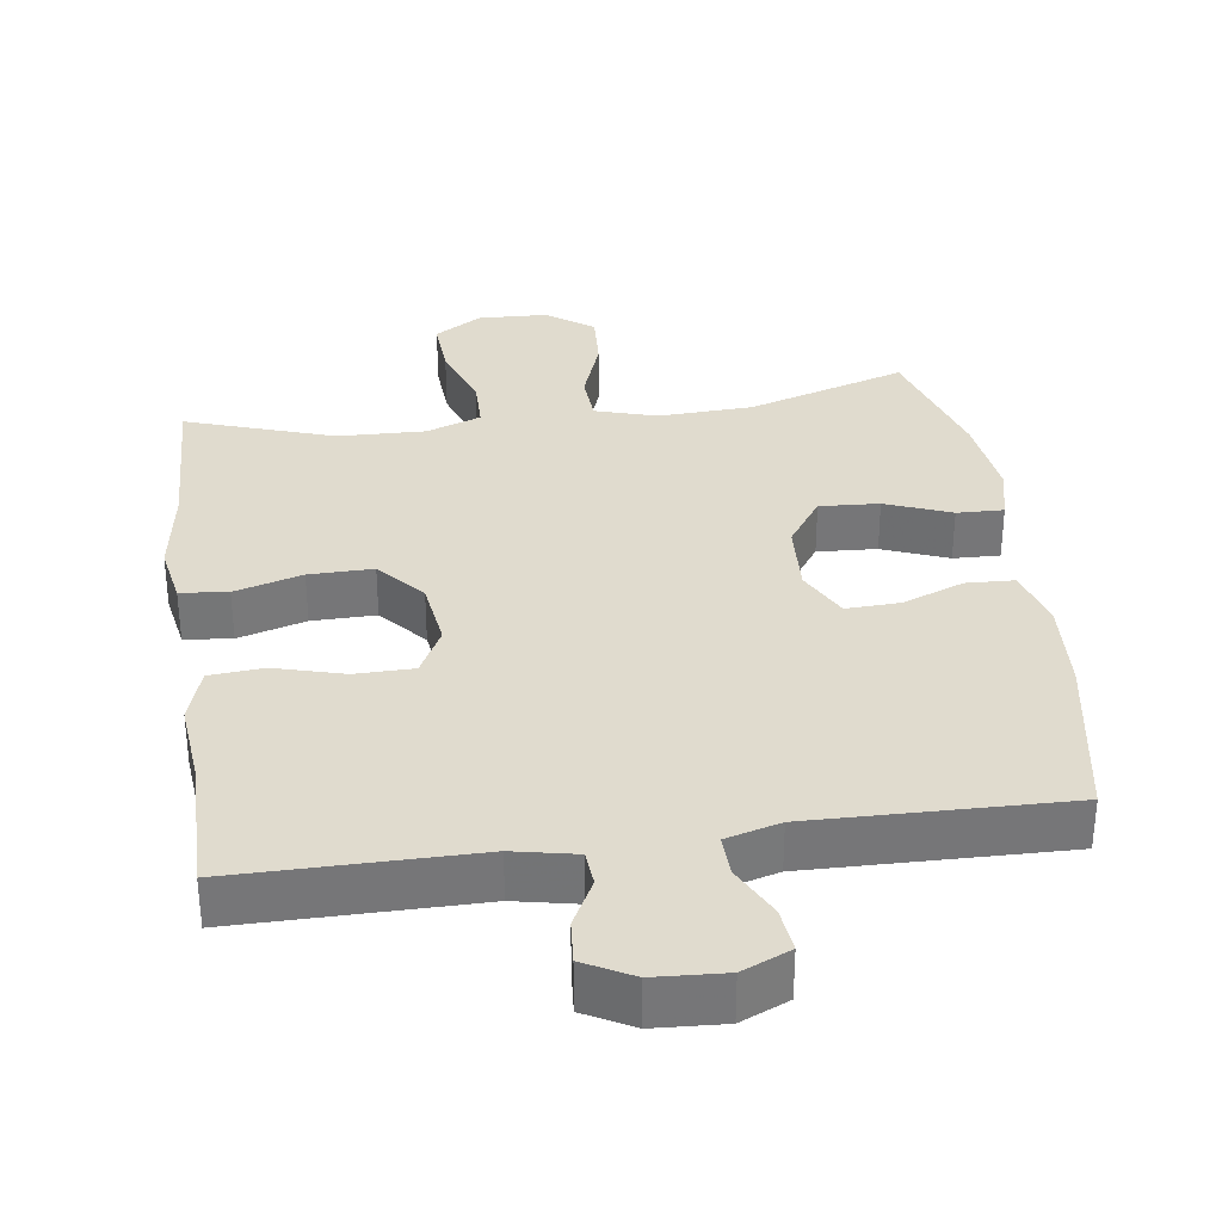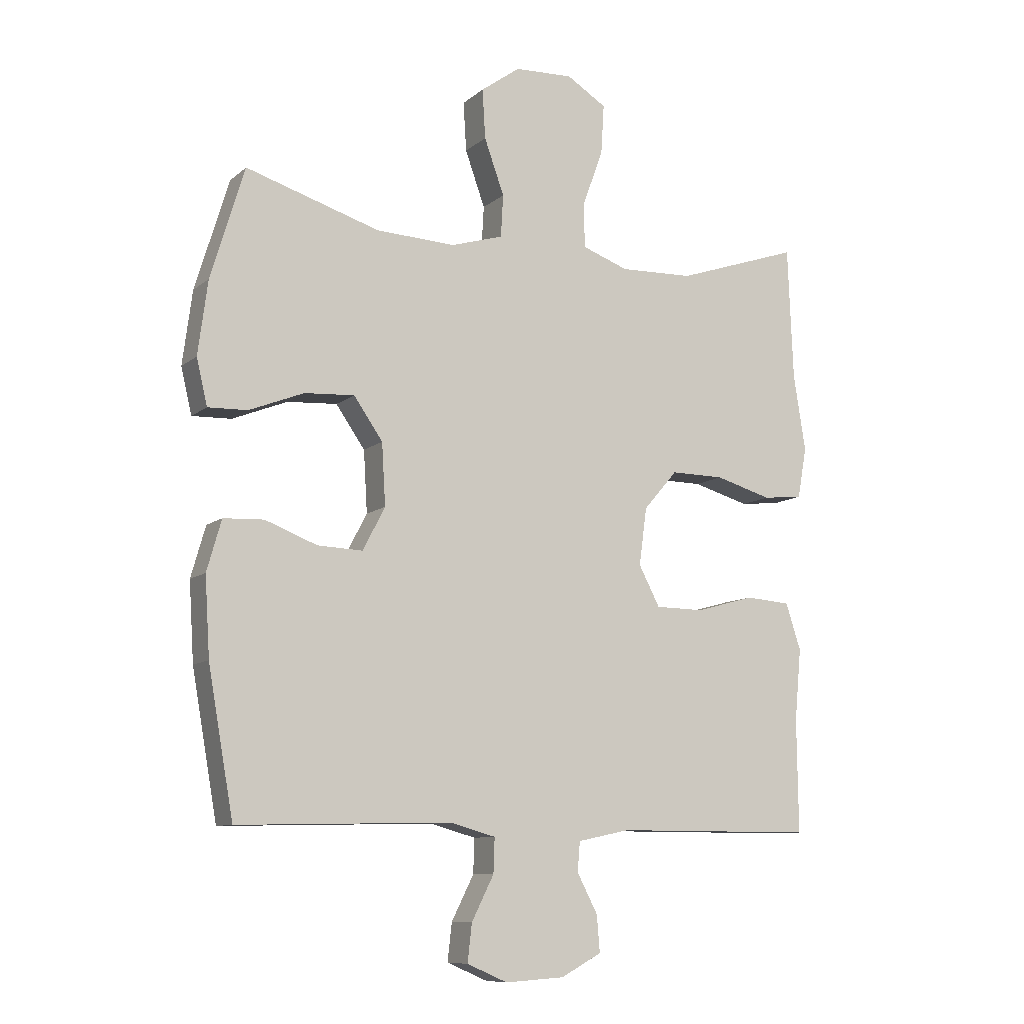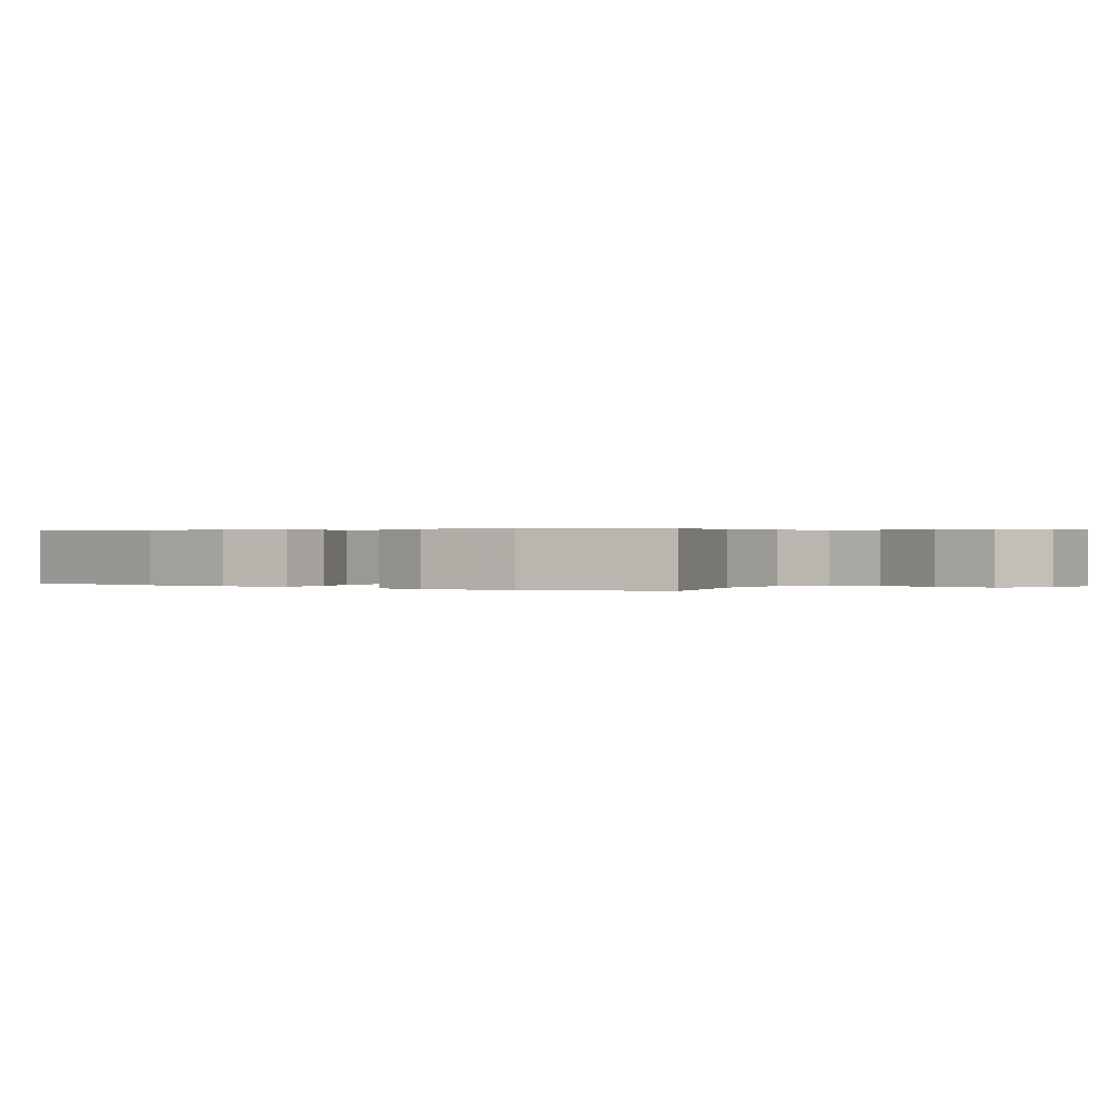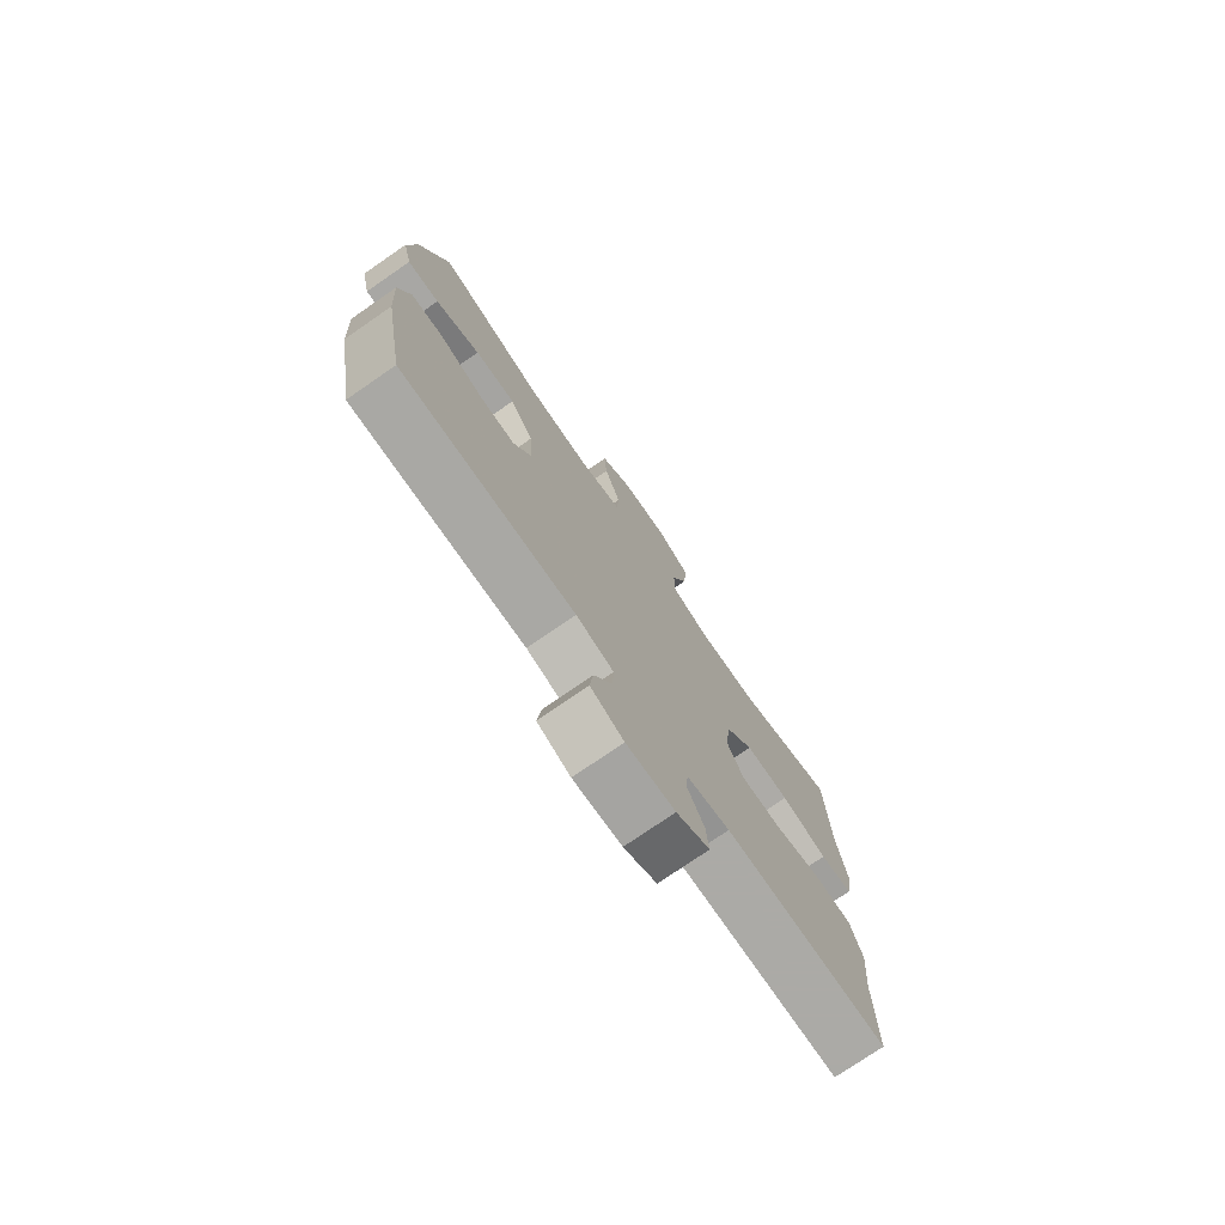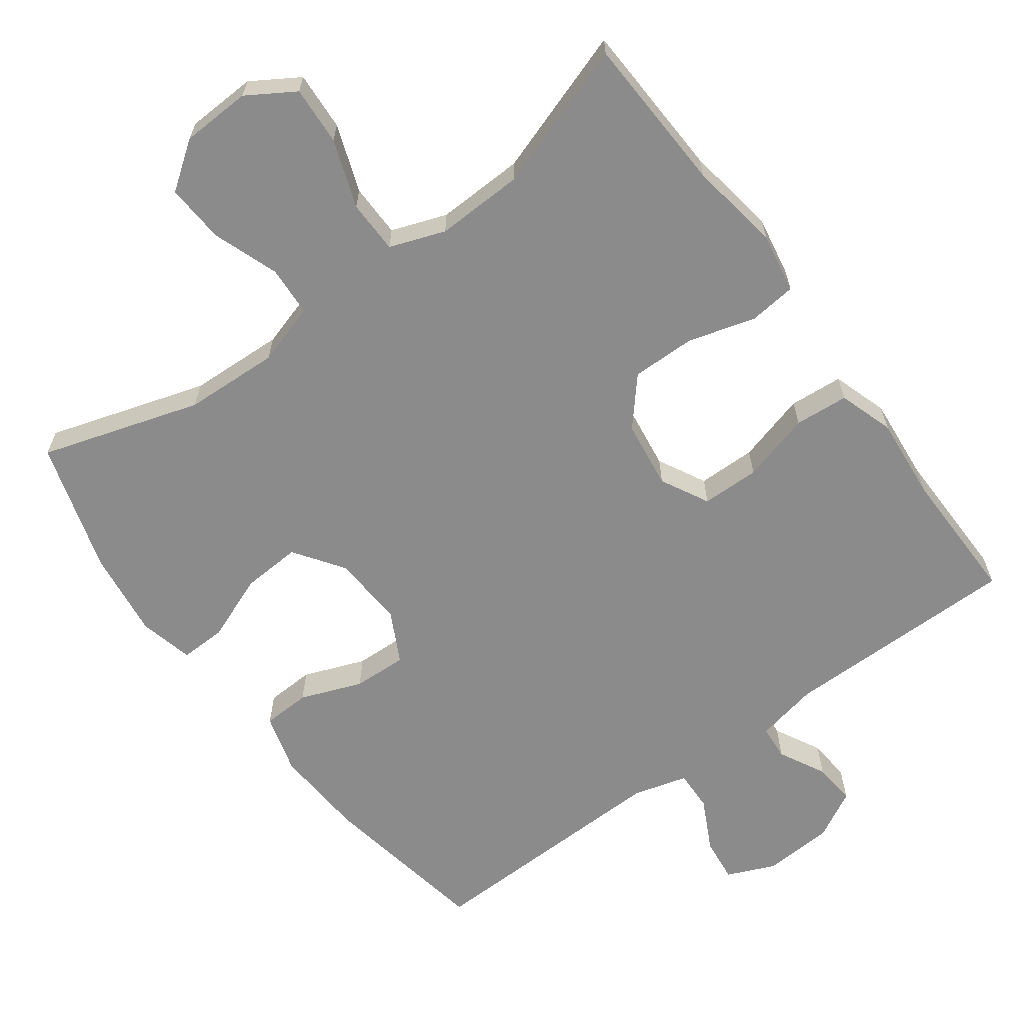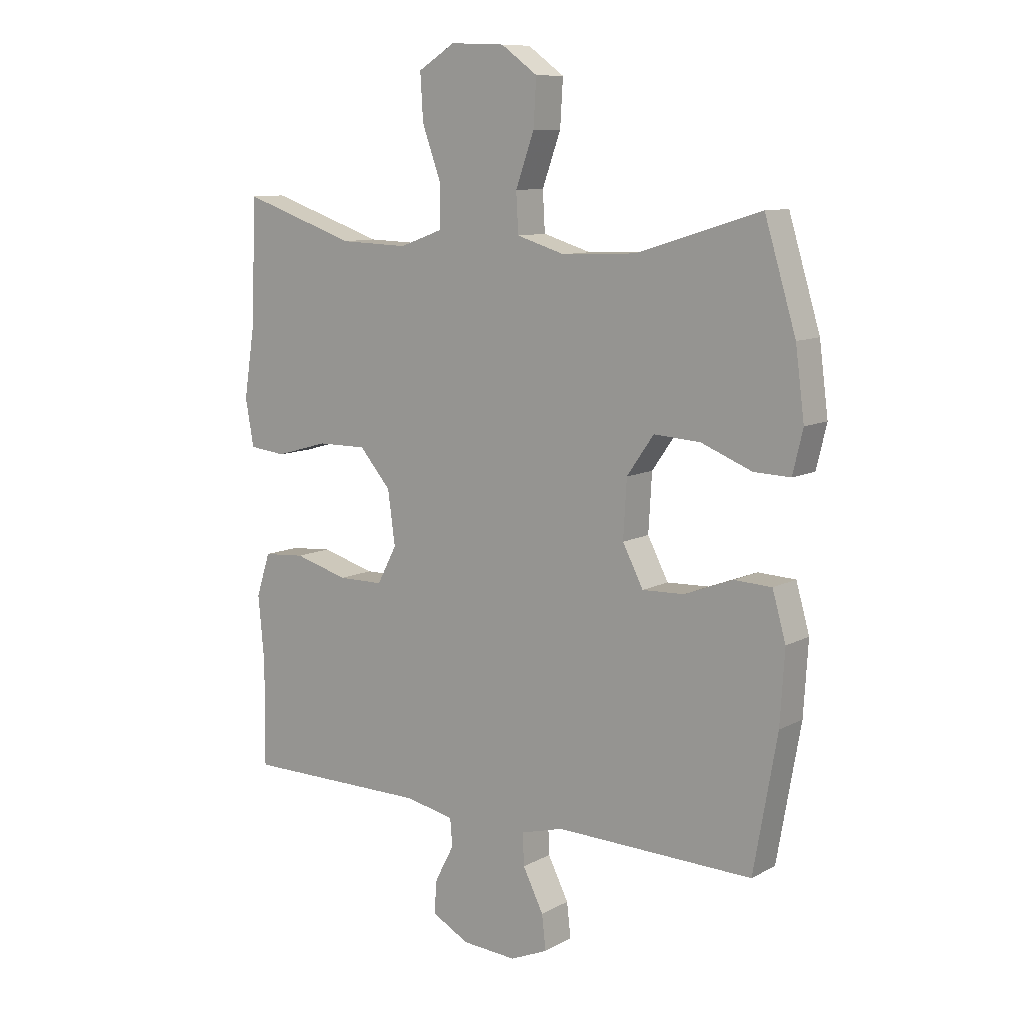
<metadata>
{"format":"obj","ext":"obj","renderer":"f3d","projection":"perspective","resolution":1024,"background":"white","views":[{"elev":33.5,"azim":172.0,"up":"+Y"},{"elev":-9.6,"azim":-27.5,"up":"+Z"},{"elev":0.3,"azim":-55.5,"up":"+Y"},{"elev":-75.9,"azim":-55.4,"up":"+Z"},{"elev":-63.8,"azim":36.4,"up":"+Y"},{"elev":10.0,"azim":-143.1,"up":"+Z"}]}
</metadata>
<code>
v -0.5 0.07 0.5
v -0.278 0.07 0.431
v -0.146 0.07 0.425
v -0.06 0.07 0.451
v -0.056 0.07 0.521
v -0.089 0.07 0.613
v -0.094 0.07 0.695
v -0.029 0.07 0.742
v 0.068 0.07 0.746
v 0.134 0.07 0.705
v 0.129 0.07 0.623
v 0.095 0.07 0.529
v 0.096 0.07 0.455
v 0.173 0.07 0.427
v 0.295 0.07 0.431
v 0.5 0.07 0.5
v 0.509 0.07 0.28
v 0.529 0.07 0.153
v 0.514 0.07 0.069
v 0.448 0.07 0.062
v 0.354 0.07 0.089
v 0.265 0.07 0.09
v 0.209 0.07 0.025
v 0.196 0.07 -0.07
v 0.231 0.07 -0.137
v 0.312 0.07 -0.138
v 0.409 0.07 -0.111
v 0.484 0.07 -0.117
v 0.509 0.07 -0.194
v 0.498 0.07 -0.312
v 0.5 0.07 -0.5
v 0.168 0.07 -0.5
v 0.081 0.07 -0.518
v 0.077 0.07 -0.567
v 0.111 0.07 -0.632
v 0.116 0.07 -0.692
v 0.049 0.07 -0.728
v -0.049 0.07 -0.734
v -0.116 0.07 -0.705
v -0.109 0.07 -0.643
v -0.072 0.07 -0.57
v -0.07 0.07 -0.513
v -0.146 0.07 -0.492
v -0.5 0.07 -0.5
v -0.542 0.07 -0.261
v -0.55 0.07 -0.132
v -0.526 0.07 -0.048
v -0.459 0.07 -0.045
v -0.373 0.07 -0.078
v -0.298 0.07 -0.081
v -0.261 0.07 -0.01
v -0.267 0.07 0.092
v -0.315 0.07 0.161
v -0.398 0.07 0.156
v -0.489 0.07 0.12
v -0.554 0.07 0.118
v -0.572 0.07 0.194
v -0.556 0.07 0.316
v -0.5 0 0.5
v -0.278 0 0.431
v -0.146 0 0.425
v -0.06 0 0.451
v -0.056 0 0.521
v -0.089 0 0.613
v -0.094 0 0.695
v -0.029 0 0.742
v 0.068 0 0.746
v 0.134 0 0.705
v 0.129 0 0.623
v 0.095 0 0.529
v 0.096 0 0.455
v 0.173 0 0.427
v 0.295 0 0.431
v 0.5 0 0.5
v 0.509 0 0.28
v 0.529 0 0.153
v 0.514 0 0.069
v 0.448 0 0.062
v 0.354 0 0.089
v 0.265 0 0.09
v 0.209 0 0.025
v 0.196 0 -0.07
v 0.231 0 -0.137
v 0.312 0 -0.138
v 0.409 0 -0.111
v 0.484 0 -0.117
v 0.509 0 -0.194
v 0.498 0 -0.312
v 0.5 0 -0.5
v 0.168 0 -0.5
v 0.081 0 -0.518
v 0.077 0 -0.567
v 0.111 0 -0.632
v 0.116 0 -0.692
v 0.049 0 -0.728
v -0.049 0 -0.734
v -0.116 0 -0.705
v -0.109 0 -0.643
v -0.072 0 -0.57
v -0.07 0 -0.513
v -0.146 0 -0.492
v -0.5 0 -0.5
v -0.542 0 -0.261
v -0.55 0 -0.132
v -0.526 0 -0.048
v -0.459 0 -0.045
v -0.373 0 -0.078
v -0.298 0 -0.081
v -0.261 0 -0.01
v -0.267 0 0.092
v -0.315 0 0.161
v -0.398 0 0.156
v -0.489 0 0.12
v -0.554 0 0.118
v -0.572 0 0.194
v -0.556 0 0.316
f 58 1 2
f 57 58 2
f 56 57 2
f 55 56 2
f 54 55 2
f 53 54 2 3
f 52 53 3 4
f 51 52 4
f 47 48 49
f 46 47 49
f 45 46 49
f 44 45 49
f 43 44 49
f 42 43 49 50
f 39 40 41
f 38 39 41
f 37 38 41
f 36 37 41
f 35 36 41
f 34 35 41
f 33 34 41 42
f 42 50 51
f 33 42 51
f 32 33 51
f 28 29 30
f 27 28 30
f 26 27 30
f 30 31 32
f 26 30 32
f 25 26 32
f 19 20 21
f 18 19 21
f 17 18 21
f 17 21 22
f 16 17 22
f 15 16 22
f 14 15 22 23
f 10 11 12
f 9 10 12
f 8 9 12
f 7 8 12
f 6 7 12
f 5 6 12
f 4 5 12 13
f 14 23 24
f 13 14 24
f 4 13 24
f 51 4 24
f 24 25 32 51
f 60 59 116
f 60 116 115
f 60 115 114
f 60 114 113
f 60 113 112
f 61 60 112 111
f 62 61 111 110
f 62 110 109
f 107 106 105
f 107 105 104
f 107 104 103
f 107 103 102
f 107 102 101
f 108 107 101 100
f 99 98 97
f 99 97 96
f 99 96 95
f 99 95 94
f 99 94 93
f 99 93 92
f 100 99 92 91
f 109 108 100
f 109 100 91
f 109 91 90
f 88 87 86
f 88 86 85
f 88 85 84
f 90 89 88
f 90 88 84
f 90 84 83
f 79 78 77
f 79 77 76
f 79 76 75
f 80 79 75
f 80 75 74
f 80 74 73
f 81 80 73 72
f 70 69 68
f 70 68 67
f 70 67 66
f 70 66 65
f 70 65 64
f 70 64 63
f 71 70 63 62
f 82 81 72
f 82 72 71
f 82 71 62
f 82 62 109
f 109 90 83 82
f 1 59 60 2
f 2 60 61 3
f 3 61 62 4
f 4 62 63 5
f 5 63 64 6
f 6 64 65 7
f 7 65 66 8
f 8 66 67 9
f 9 67 68 10
f 10 68 69 11
f 11 69 70 12
f 12 70 71 13
f 13 71 72 14
f 14 72 73 15
f 15 73 74 16
f 16 74 75 17
f 17 75 76 18
f 18 76 77 19
f 19 77 78 20
f 20 78 79 21
f 21 79 80 22
f 22 80 81 23
f 23 81 82 24
f 24 82 83 25
f 25 83 84 26
f 26 84 85 27
f 27 85 86 28
f 28 86 87 29
f 29 87 88 30
f 30 88 89 31
f 31 89 90 32
f 32 90 91 33
f 33 91 92 34
f 34 92 93 35
f 35 93 94 36
f 36 94 95 37
f 37 95 96 38
f 38 96 97 39
f 39 97 98 40
f 40 98 99 41
f 41 99 100 42
f 42 100 101 43
f 43 101 102 44
f 44 102 103 45
f 45 103 104 46
f 46 104 105 47
f 47 105 106 48
f 48 106 107 49
f 49 107 108 50
f 50 108 109 51
f 51 109 110 52
f 52 110 111 53
f 53 111 112 54
f 54 112 113 55
f 55 113 114 56
f 56 114 115 57
f 57 115 116 58
f 58 116 59 1

</code>
